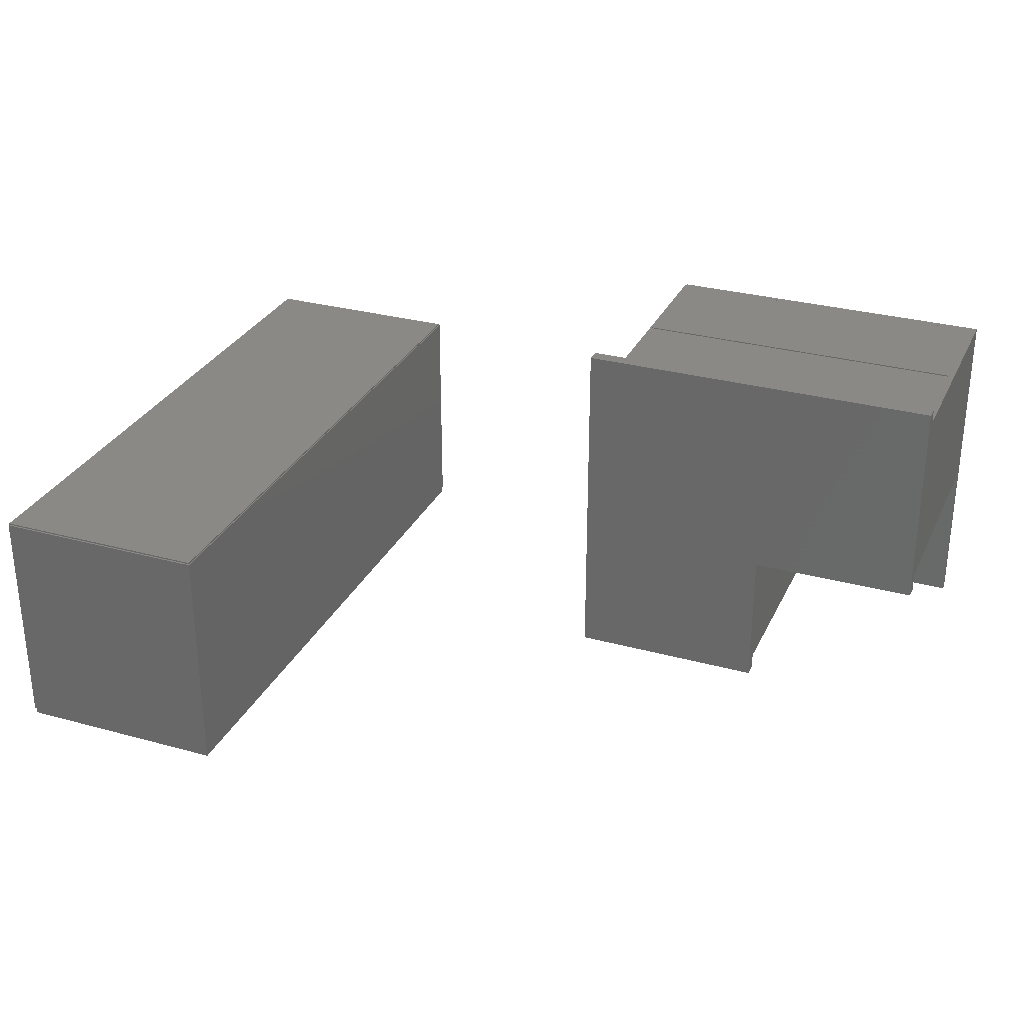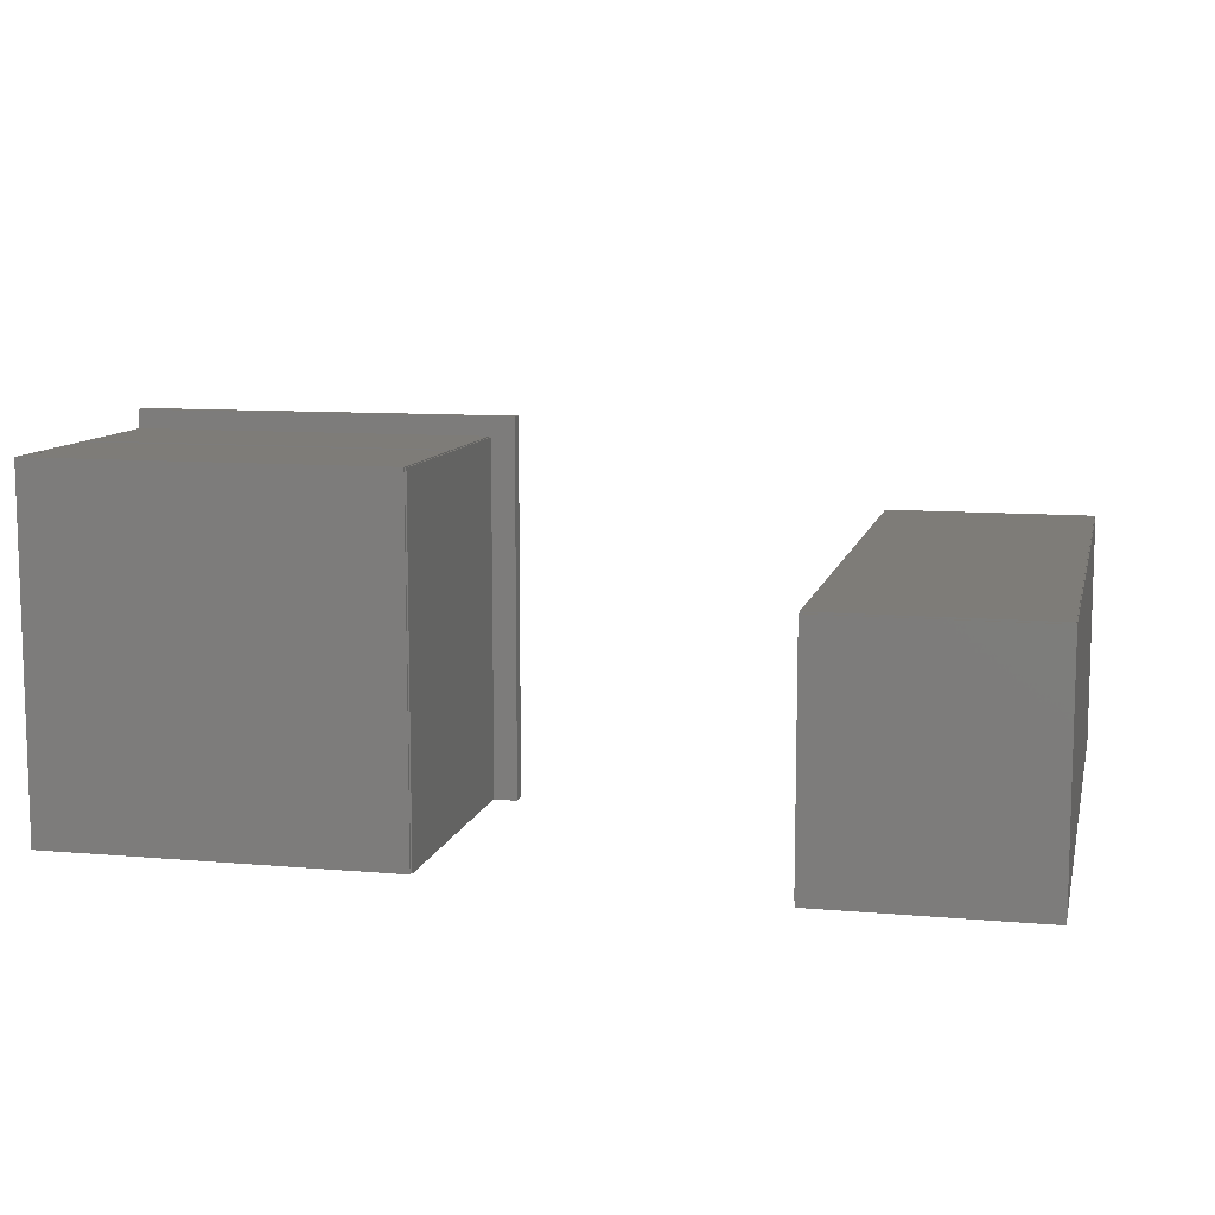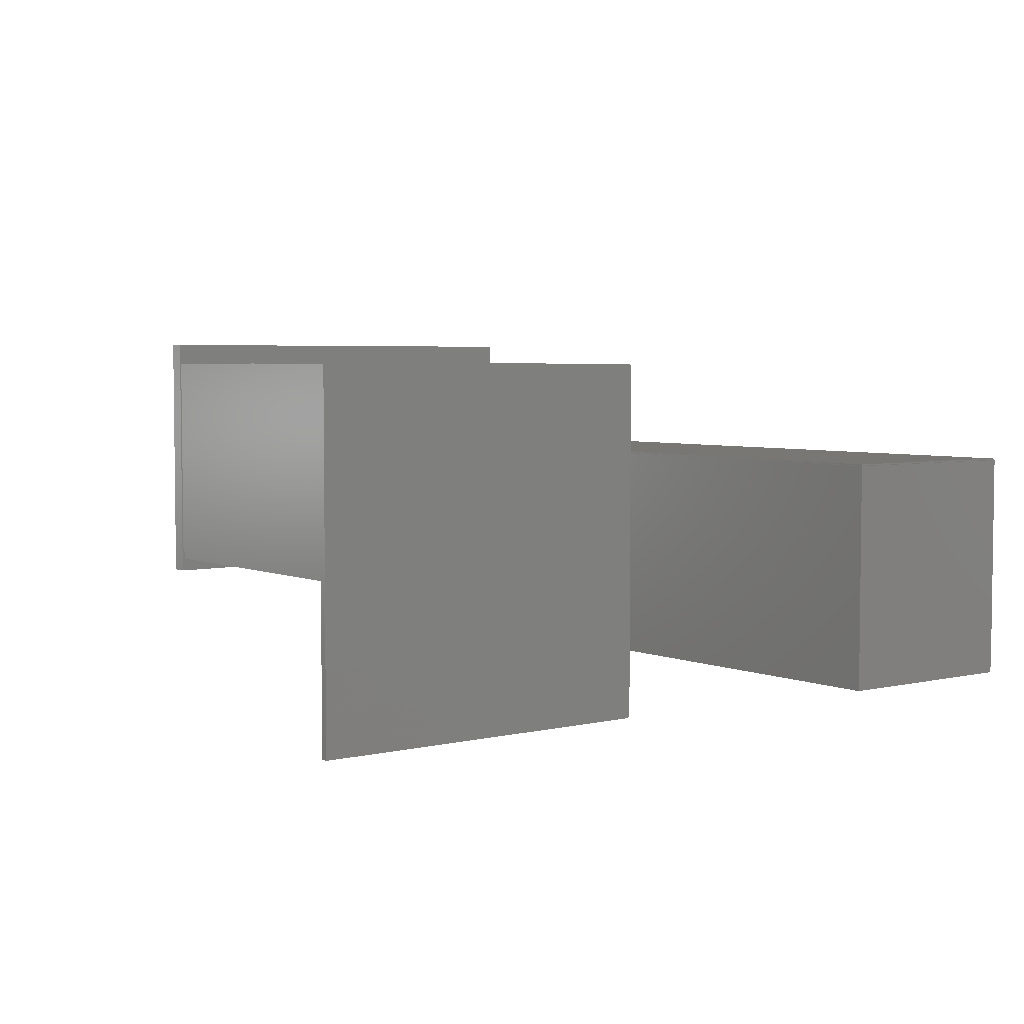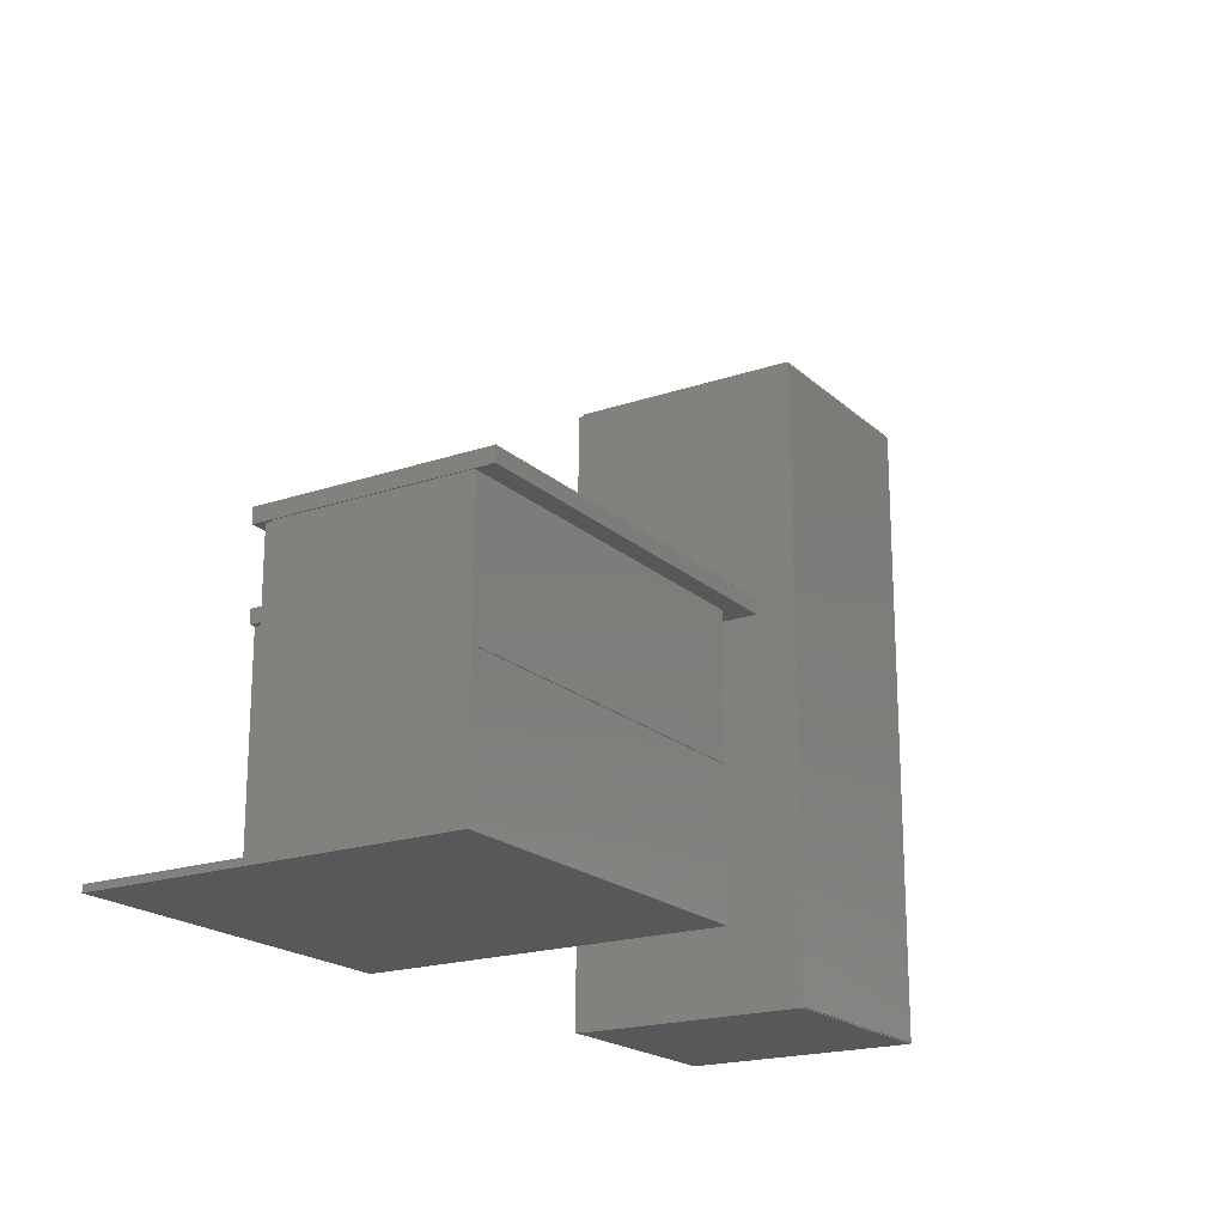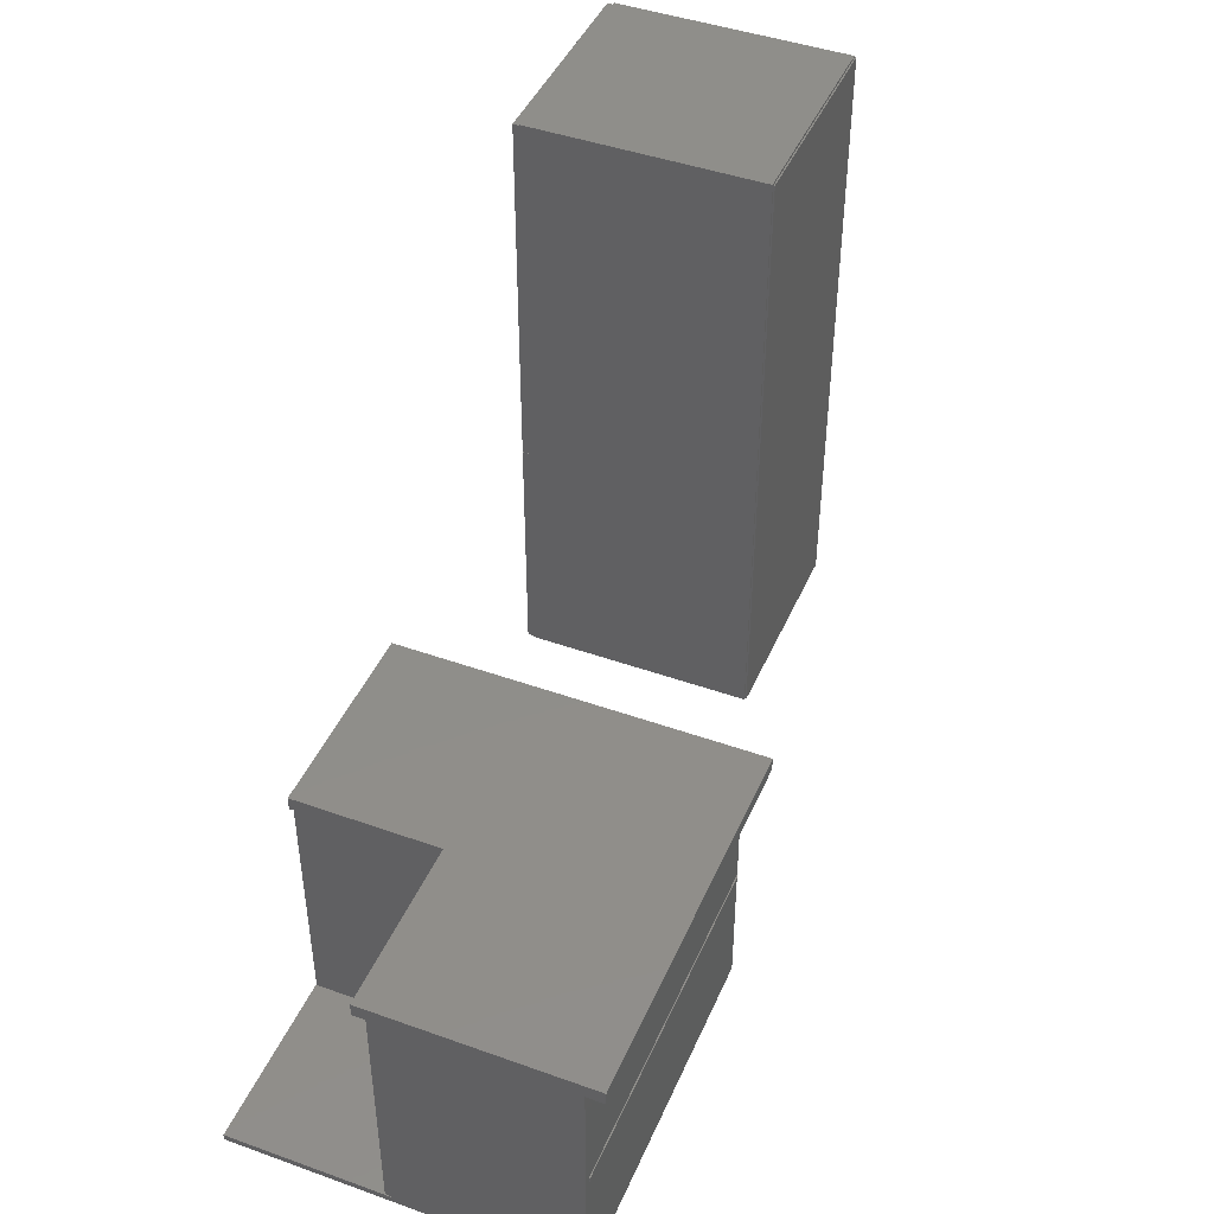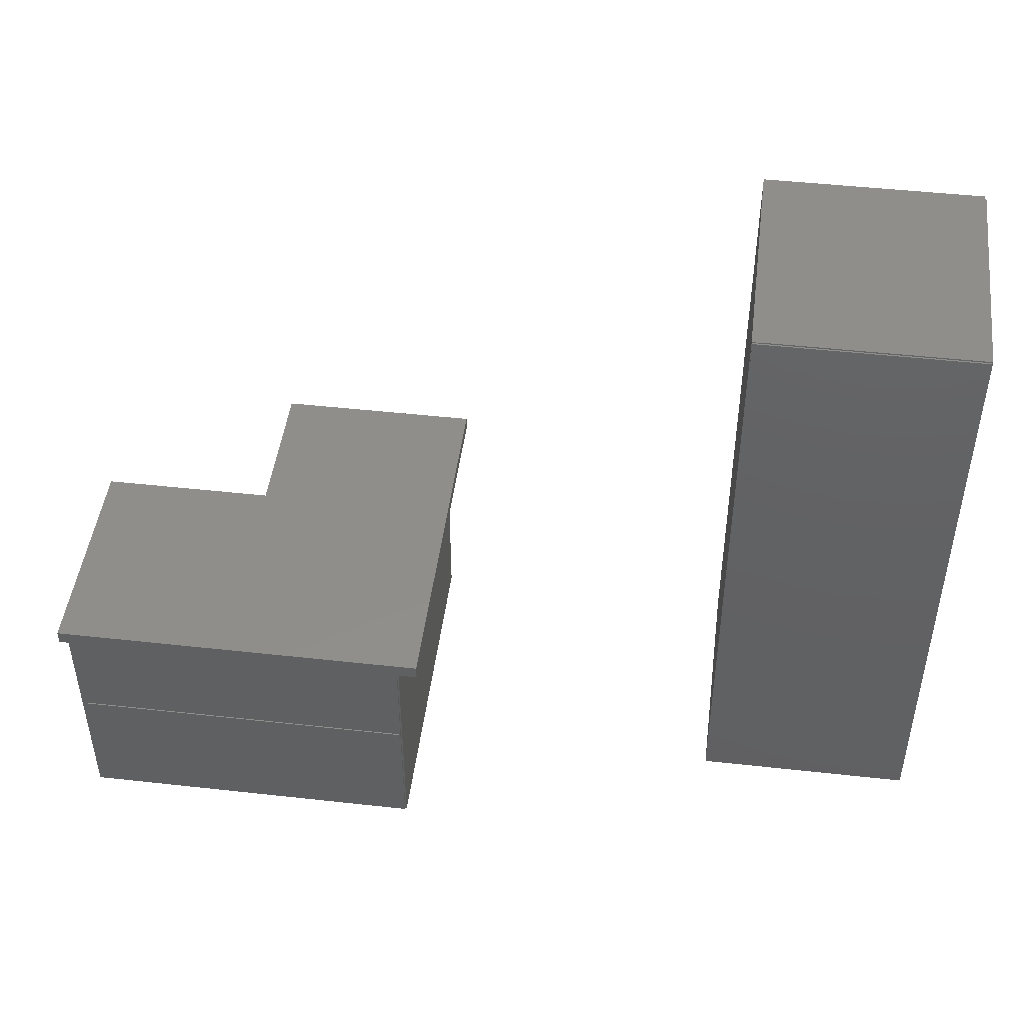
<metadata>
{"format":"stl","ext":"stl","renderer":"f3d","projection":"perspective","resolution":1024,"background":"white","views":[{"elev":29.8,"azim":21.9,"up":"+Y"},{"elev":9.9,"azim":-167.2,"up":"+Y"},{"elev":4.3,"azim":142.8,"up":"+Y"},{"elev":-19.6,"azim":122.2,"up":"+Z"},{"elev":44.5,"azim":112.6,"up":"+Z"},{"elev":46.8,"azim":-172.8,"up":"+Z"}]}
</metadata>
<code>
# stl→obj: 199 verts, 324 faces
v 700 650 0
v 100 0 0
v 100 650 0
v 700 0 0
v 700 0 18
v 100 650 18
v 100 0 18
v 700 650 18
v 118 0 18
v 118 650 18
v 100 0 1750
v 118 650 1750
v 118 0 1750
v 100 650 1750
v 682 650 18
v 682 0 18
v 682 0 1750
v 700 650 1750
v 700 0 1750
v 682 650 1750
v 682 649 1732
v 118 0 1732
v 118 649 1732
v 682 0 1732
v 118 649 1750
v 682 649 1750
v 682 650 730
v 118 0 730
v 118 650 730
v 682 0 730
v 682 0 748
v 118 650 748
v 118 0 748
v 682 650 748
v 682 650 1030
v 118 0 1030
v 118 650 1030
v 682 0 1030
v 682 0 1048
v 118 650 1048
v 118 0 1048
v 682 650 1048
v 682 650 1330
v 118 0 1330
v 118 650 1330
v 682 0 1330
v 682 0 1348
v 118 650 1348
v 118 0 1348
v 682 650 1348
v 698 651 2
v 102 655 2
v 102 651 2
v 698 655 2
v 698 655 1748
v 102 651 1748
v 102 655 1748
v 698 651 1748
v 102 -18 2
v 698 0 2
v 698 -18 2
v 102 0 2
v 102 0 699
v 698 -18 699
v 698 0 699
v 102 -18 699
v 102 -18 700
v 698 0 700
v 698 -18 700
v 102 0 700
v 102 0 1746
v 698 -18 1746
v 698 0 1746
v 102 -18 1746
v 682 650 350
v 118 20 350
v 118 650 350
v 682 20 350
v 682 20 368
v 118 650 368
v 118 20 368
v 682 650 368
v 682 650 700
v 118 20 700
v 118 650 700
v 682 20 700
v 682 20 718
v 118 650 718
v 118 20 718
v 682 650 718
v 682 650 1050
v 118 20 1050
v 118 650 1050
v 682 20 1050
v 682 20 1068
v 118 650 1068
v 118 20 1068
v 682 650 1068
v 682 650 1400
v 118 20 1400
v 118 650 1400
v 682 20 1400
v 682 20 1418
v 118 650 1418
v 118 20 1418
v 682 650 1418
v 1598 950 0
v 2551 0 0
v 2551 950 0
v 1598 0 0
v 1598 0 18
v 2551 950 18
v 2551 0 18
v 1598 950 18
v 2048 18 18
v 2048 0 18
v 1598 18 18
v 1598 18 712
v 2048 0 712
v 2048 18 712
v 1598 0 712
v 2551 450 18
v 2533 950 18
v 2533 450 18
v 2551 950 712
v 2533 450 712
v 2533 950 712
v 2551 450 712
v 2533 932 18
v 1598 932 18
v 1598 932 712
v 1598 950 712
v 2533 932 712
v 1598 932 694
v 1698 18 694
v 1698 932 694
v 1598 18 694
v 1698 932 712
v 1698 18 712
v 2048 932 612
v 2030 18 612
v 2030 932 612
v 2048 18 612
v 2030 932 712
v 2030 18 712
v 2048 932 712
v 2533 450 612
v 2048 468 612
v 2048 450 612
v 2533 468 612
v 2533 468 712
v 2048 450 712
v 2048 468 712
v 2067 432 2
v 2549 450 2
v 2549 432 2
v 2067 450 2
v 2067 450 710
v 2549 432 710
v 2549 450 710
v 2067 432 710
v 2048 431 2
v 2066 2 2
v 2066 431 2
v 2048 2 2
v 2048 2 710
v 2066 431 710
v 2066 2 710
v 2048 431 710
v 1597 948 2
v 1593 2 2
v 1593 948 2
v 1597 2 2
v 1597 2 710
v 1593 948 710
v 1593 2 710
v 1597 948 710
v 2533 953 356
v 1601 470 356
v 1601 953 356
v 2533 470 356
v 2533 470 374
v 1601 953 374
v 1601 470 374
v 2533 953 374
v 1531 1000 712
v 2081 0 712
v 2081 1000 712
v 1531 0 712
v 1531 0 750
v 2081 1000 750
v 2081 0 750
v 1531 1000 750
v 2554 1000 712
v 2081 400 712
v 2554 400 712
v 2554 400 750
v 2081 400 750
v 2554 1000 750
f 1 2 3
f 2 1 4
f 5 6 7
f 6 5 8
f 5 2 4
f 2 5 7
f 6 2 7
f 2 6 3
f 6 1 3
f 1 6 8
f 1 5 4
f 5 1 8
f 6 9 10
f 9 6 7
f 11 12 13
f 12 11 14
f 11 9 7
f 9 11 13
f 12 9 13
f 9 12 10
f 12 6 10
f 6 12 14
f 6 11 7
f 11 6 14
f 15 5 8
f 5 15 16
f 17 18 19
f 18 17 20
f 17 5 16
f 5 17 19
f 18 5 19
f 5 18 8
f 18 15 8
f 15 18 20
f 15 17 16
f 17 15 20
f 21 22 23
f 22 21 24
f 17 25 13
f 25 17 26
f 17 22 24
f 22 17 13
f 25 22 13
f 22 25 23
f 25 21 23
f 21 25 26
f 21 17 24
f 17 21 26
f 27 28 29
f 28 27 30
f 31 32 33
f 32 31 34
f 31 28 30
f 28 31 33
f 32 28 33
f 28 32 29
f 32 27 29
f 27 32 34
f 27 31 30
f 31 27 34
f 35 36 37
f 36 35 38
f 39 40 41
f 40 39 42
f 39 36 38
f 36 39 41
f 40 36 41
f 36 40 37
f 40 35 37
f 35 40 42
f 35 39 38
f 39 35 42
f 43 44 45
f 44 43 46
f 47 48 49
f 48 47 50
f 47 44 46
f 44 47 49
f 48 44 49
f 44 48 45
f 48 43 45
f 43 48 50
f 43 47 46
f 47 43 50
f 51 52 53
f 52 51 54
f 55 56 57
f 56 55 58
f 55 52 54
f 52 55 57
f 56 52 57
f 52 56 53
f 56 51 53
f 51 56 58
f 51 55 54
f 55 51 58
f 59 60 61
f 60 59 62
f 63 64 65
f 64 63 66
f 63 60 62
f 60 63 65
f 64 60 65
f 60 64 61
f 64 59 61
f 59 64 66
f 59 63 62
f 63 59 66
f 67 68 69
f 68 67 70
f 71 72 73
f 72 71 74
f 71 68 70
f 68 71 73
f 72 68 73
f 68 72 69
f 72 67 69
f 67 72 74
f 67 71 70
f 71 67 74
f 75 76 77
f 76 75 78
f 79 80 81
f 80 79 82
f 79 76 78
f 76 79 81
f 80 76 81
f 76 80 77
f 80 75 77
f 75 80 82
f 75 79 78
f 79 75 82
f 83 84 85
f 84 83 86
f 87 88 89
f 88 87 90
f 87 84 86
f 84 87 89
f 88 84 89
f 84 88 85
f 88 83 85
f 83 88 90
f 83 87 86
f 87 83 90
f 91 92 93
f 92 91 94
f 95 96 97
f 96 95 98
f 95 92 94
f 92 95 97
f 96 92 97
f 92 96 93
f 96 91 93
f 91 96 98
f 91 95 94
f 95 91 98
f 99 100 101
f 100 99 102
f 103 104 105
f 104 103 106
f 103 100 102
f 100 103 105
f 104 100 105
f 100 104 101
f 104 99 101
f 99 104 106
f 99 103 102
f 103 99 106
f 107 108 109
f 108 107 110
f 111 112 113
f 112 111 114
f 111 108 110
f 108 111 113
f 112 108 113
f 108 112 109
f 112 107 109
f 107 112 114
f 107 111 110
f 111 107 114
f 111 115 116
f 115 111 117
f 118 119 120
f 119 118 121
f 118 115 117
f 115 118 120
f 119 115 120
f 115 119 116
f 119 111 116
f 111 119 121
f 111 118 117
f 118 111 121
f 122 123 124
f 123 122 112
f 125 126 127
f 126 125 128
f 125 123 112
f 123 125 127
f 126 123 127
f 123 126 124
f 126 122 124
f 122 126 128
f 122 125 112
f 125 122 128
f 129 114 130
f 114 129 123
f 127 131 132
f 131 127 133
f 127 114 123
f 114 127 132
f 131 114 132
f 114 131 130
f 131 129 130
f 129 131 133
f 129 127 123
f 127 129 133
f 134 135 136
f 135 134 137
f 118 138 139
f 138 118 131
f 118 135 137
f 135 118 139
f 138 135 139
f 135 138 136
f 138 134 136
f 134 138 131
f 134 118 137
f 118 134 131
f 140 141 142
f 141 140 143
f 120 144 145
f 144 120 146
f 120 141 143
f 141 120 145
f 144 141 145
f 141 144 142
f 144 140 142
f 140 144 146
f 140 120 143
f 120 140 146
f 147 148 149
f 148 147 150
f 151 152 153
f 152 151 126
f 151 148 150
f 148 151 153
f 152 148 153
f 148 152 149
f 152 147 149
f 147 152 126
f 147 151 150
f 151 147 126
f 154 155 156
f 155 154 157
f 158 159 160
f 159 158 161
f 158 155 157
f 155 158 160
f 159 155 160
f 155 159 156
f 159 154 156
f 154 159 161
f 154 158 157
f 158 154 161
f 162 163 164
f 163 162 165
f 166 167 168
f 167 166 169
f 166 163 165
f 163 166 168
f 167 163 168
f 163 167 164
f 167 162 164
f 162 167 169
f 162 166 165
f 166 162 169
f 170 171 172
f 171 170 173
f 174 175 176
f 175 174 177
f 174 171 173
f 171 174 176
f 175 171 176
f 171 175 172
f 175 170 172
f 170 175 177
f 170 174 173
f 174 170 177
f 178 179 180
f 179 178 181
f 182 183 184
f 183 182 185
f 182 179 181
f 179 182 184
f 183 179 184
f 179 183 180
f 183 178 180
f 178 183 185
f 178 182 181
f 182 178 185
f 186 187 188
f 187 186 189
f 190 191 192
f 191 190 193
f 190 187 189
f 187 190 192
f 191 187 192
f 187 191 188
f 191 186 188
f 186 191 193
f 186 190 189
f 190 186 193
f 194 195 188
f 195 194 196
f 197 191 198
f 191 197 199
f 197 195 196
f 195 197 198
f 191 195 198
f 195 191 188
f 191 194 188
f 194 191 199
f 194 197 196
f 197 194 199

</code>
